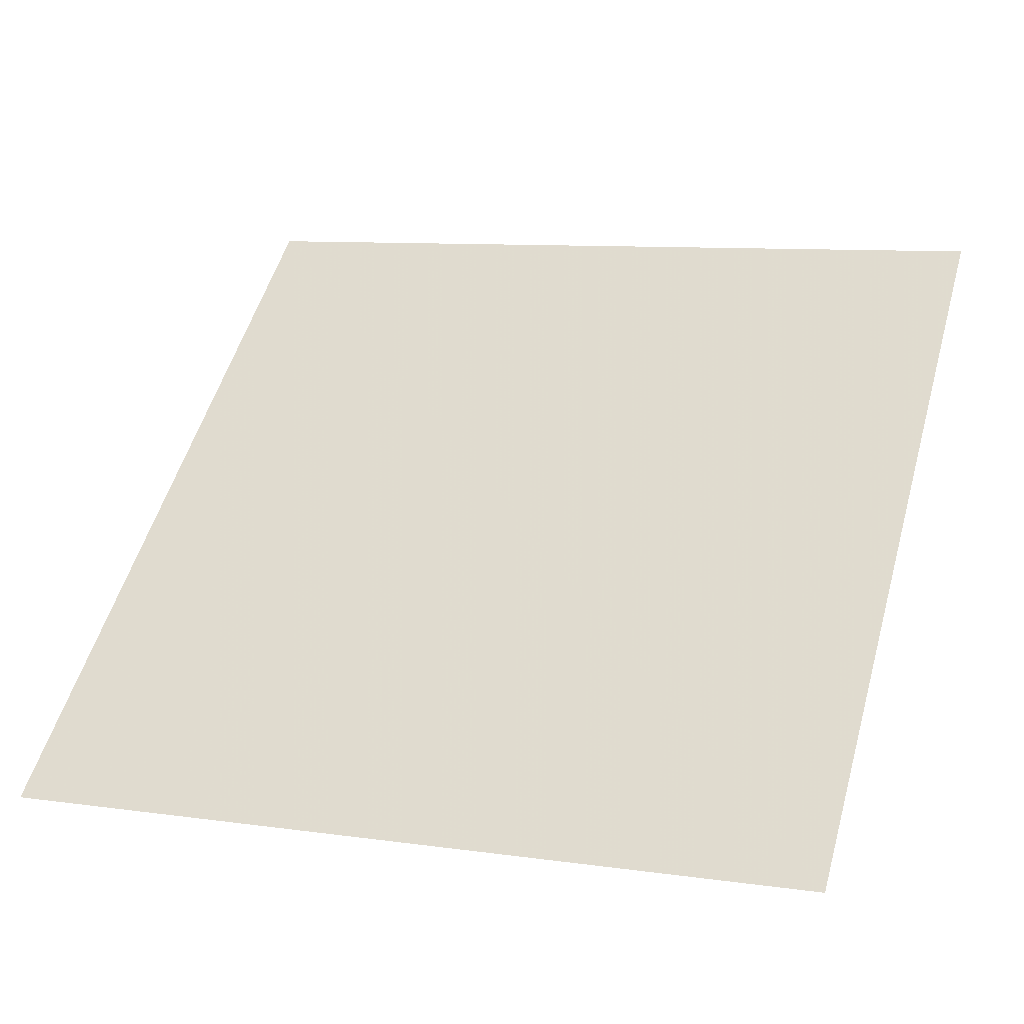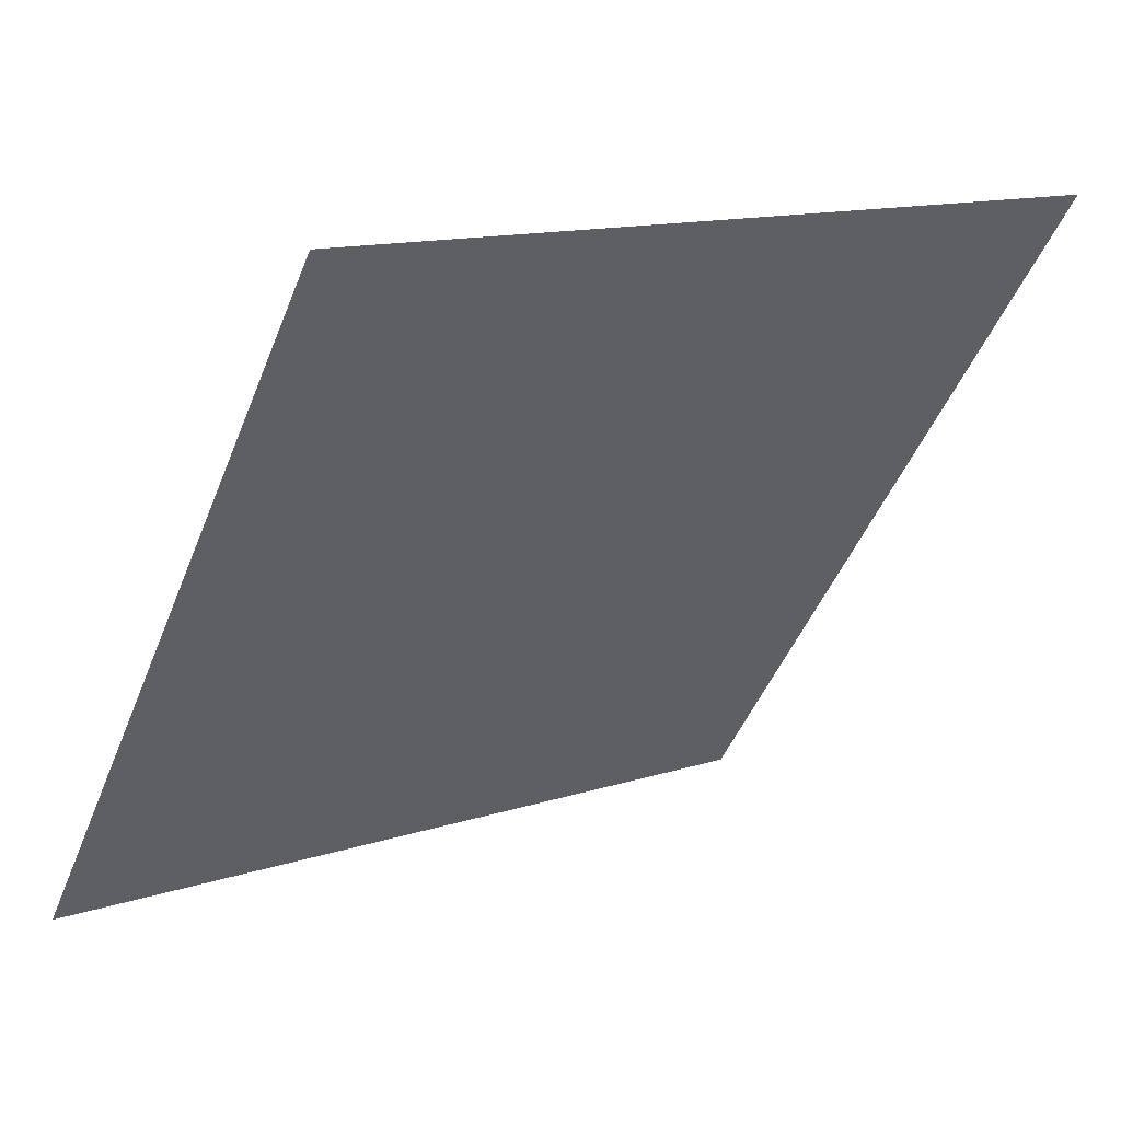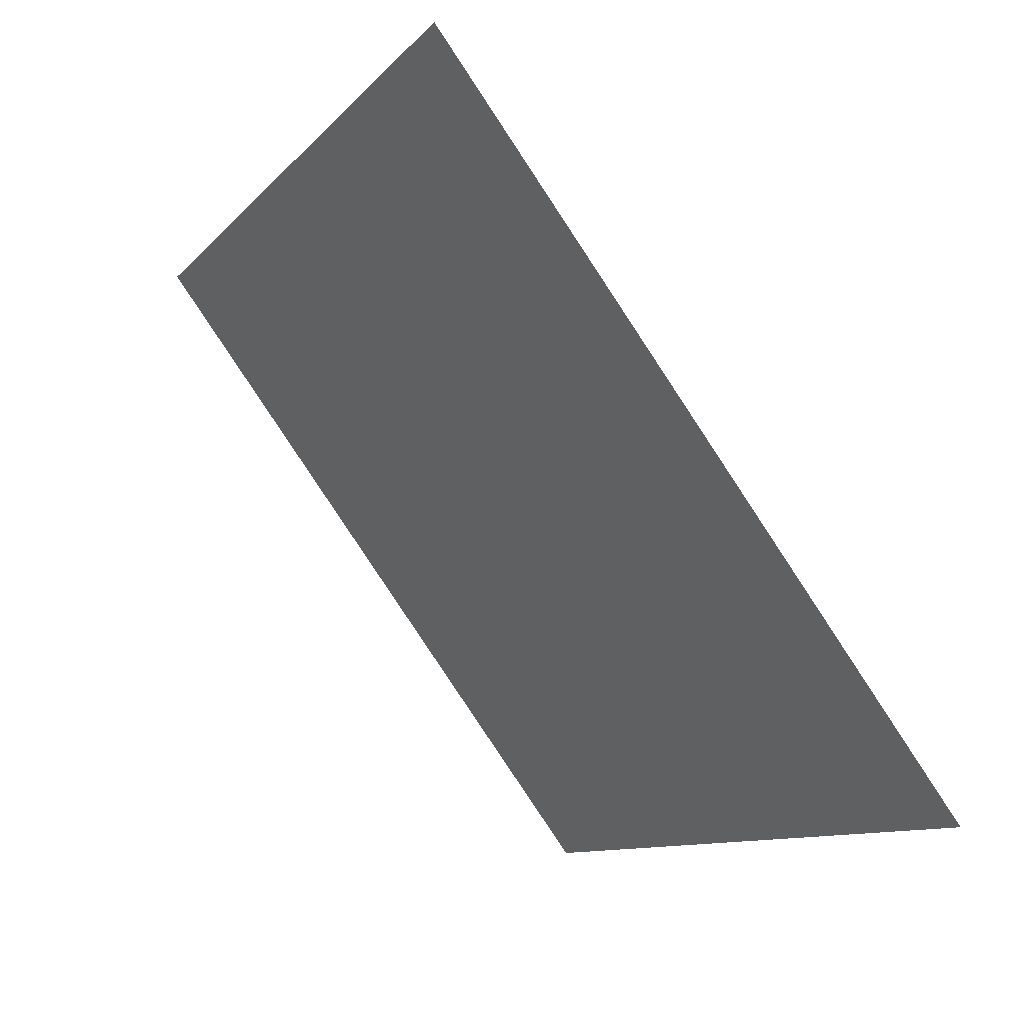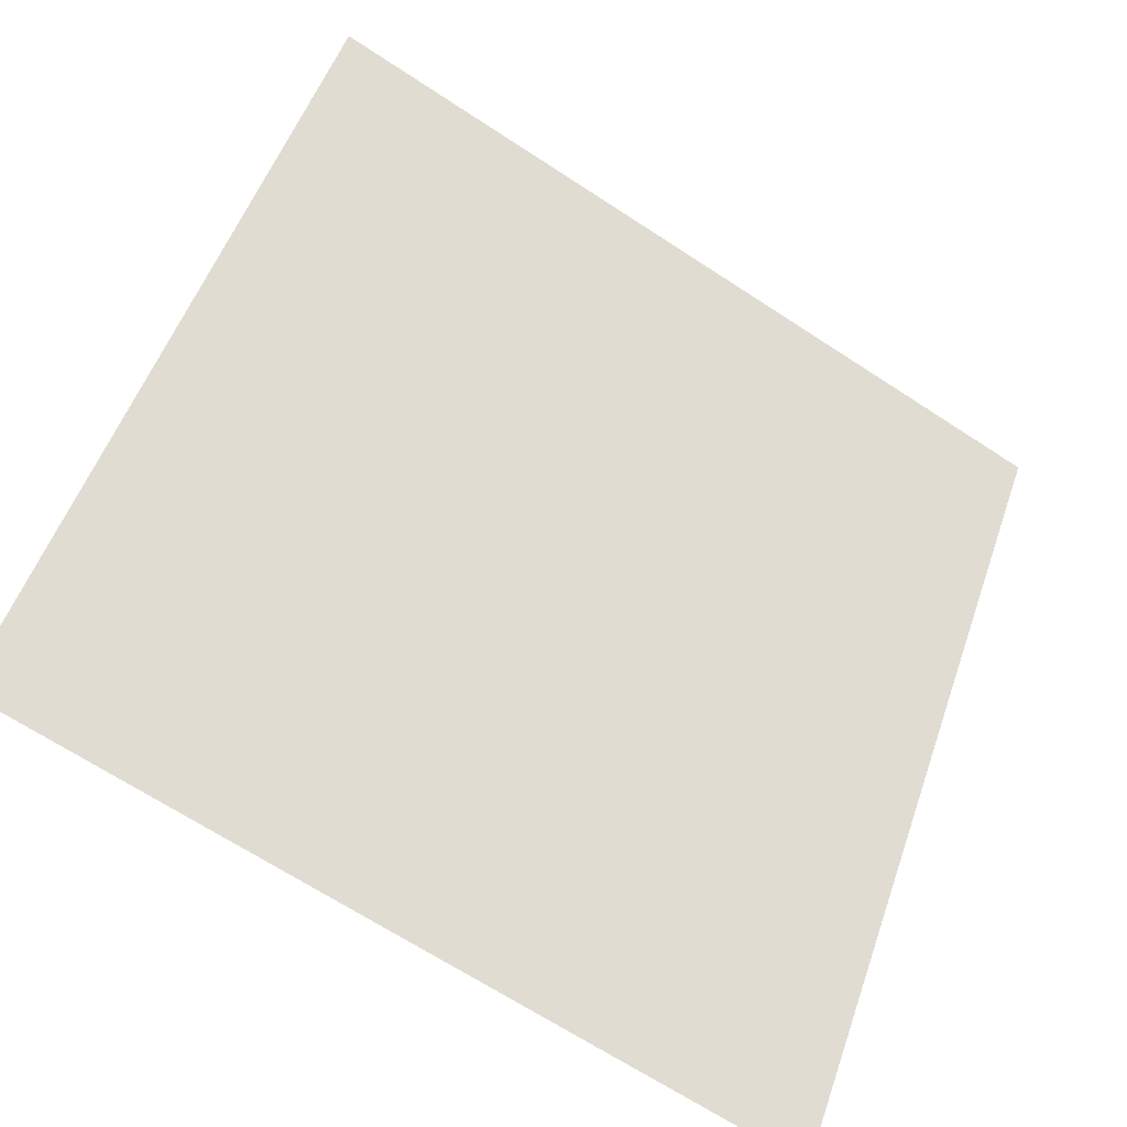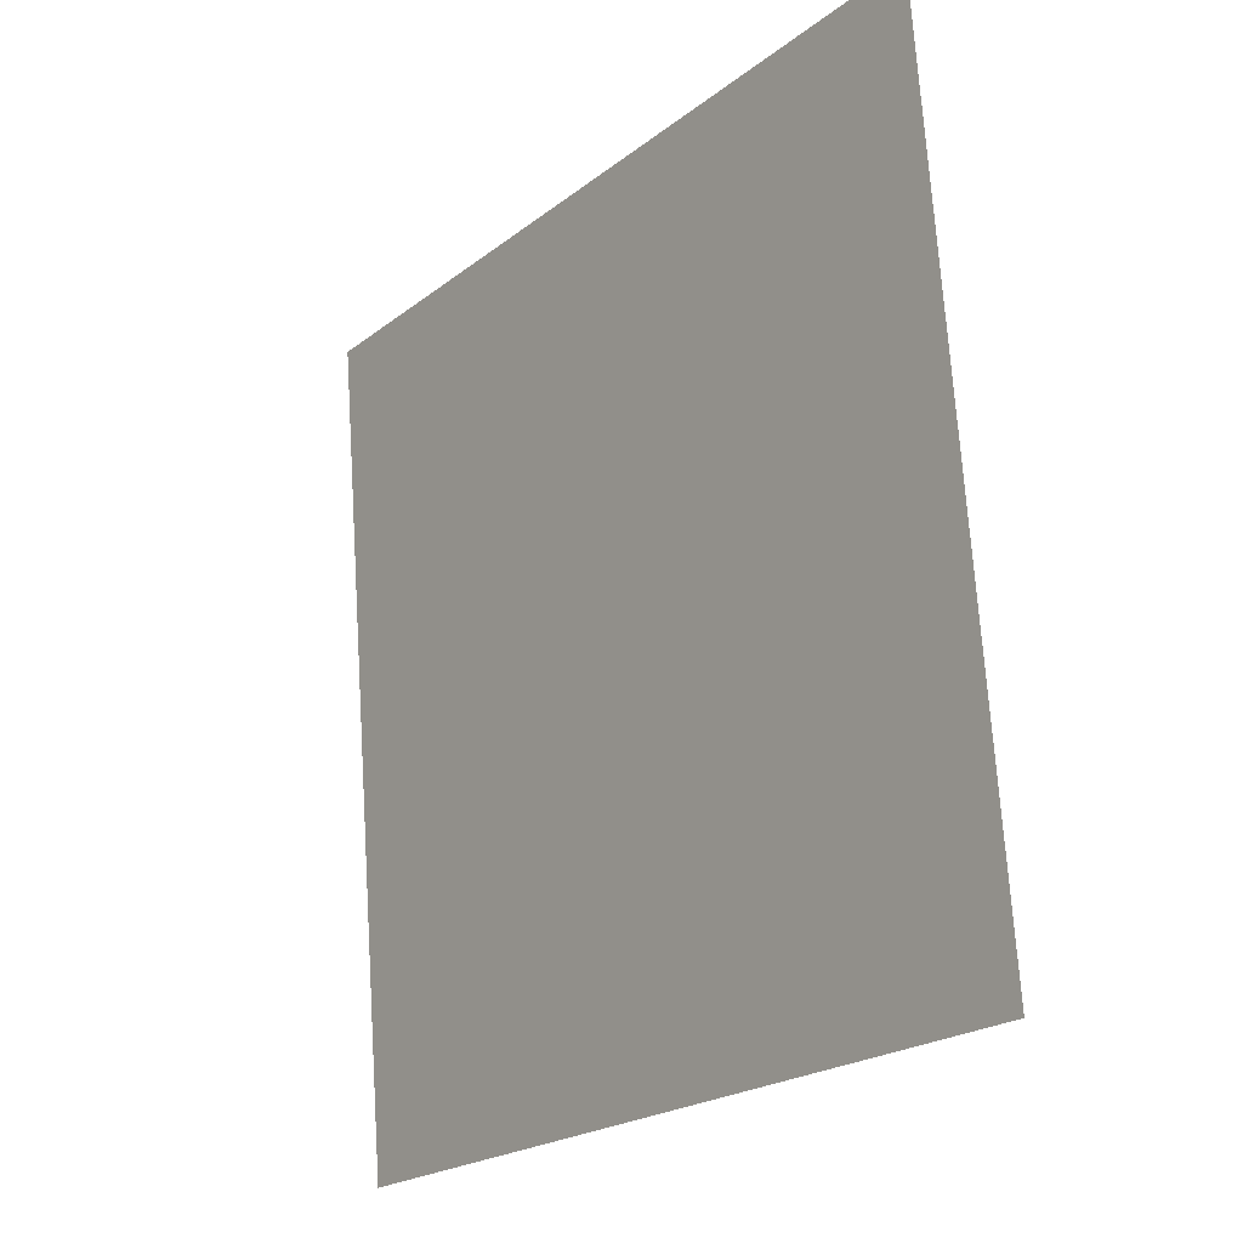
<metadata>
{"format":"obj","ext":"obj","renderer":"f3d","projection":"perspective","resolution":1024,"background":"white","views":[{"elev":13.3,"azim":-159.1,"up":"+Y"},{"elev":12.1,"azim":141.6,"up":"+Z"},{"elev":-9.7,"azim":-114.6,"up":"+Z"},{"elev":-69.4,"azim":145.5,"up":"+Z"},{"elev":71.0,"azim":84.9,"up":"+Z"}]}
</metadata>
<code>
v -0.2233 0.9958 0.7825
v -0.2298 0.9959 0.7826
v -0.2297 0.9998 0.7878
v -0.2231 0.9997 0.7878
f 4 3 2 1

</code>
